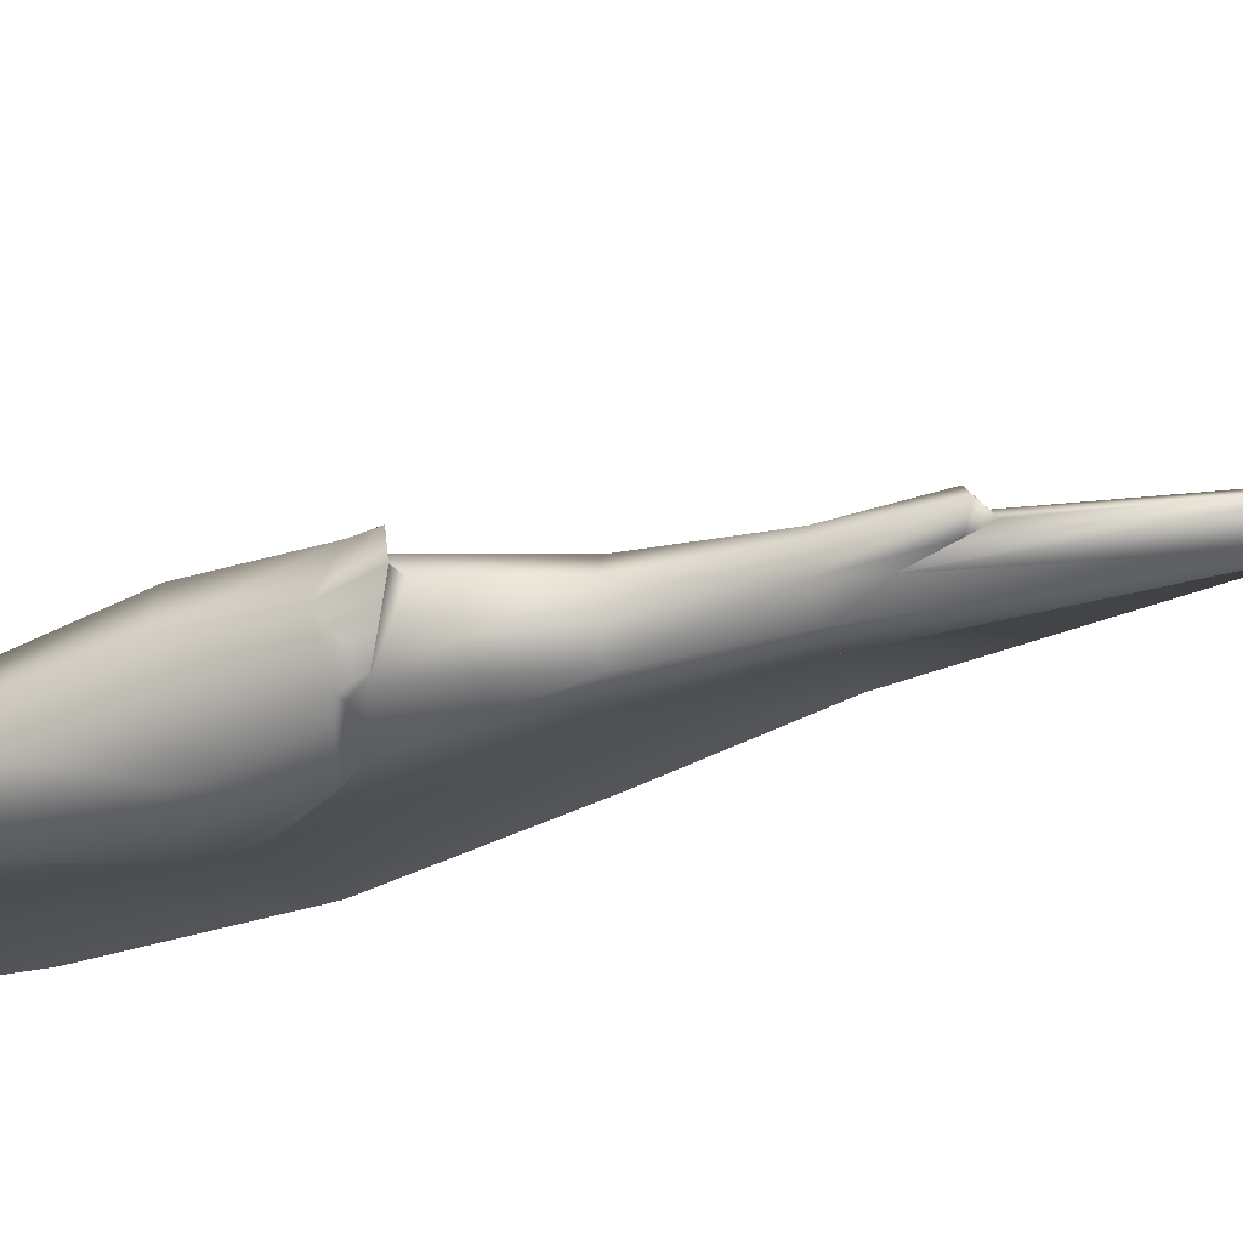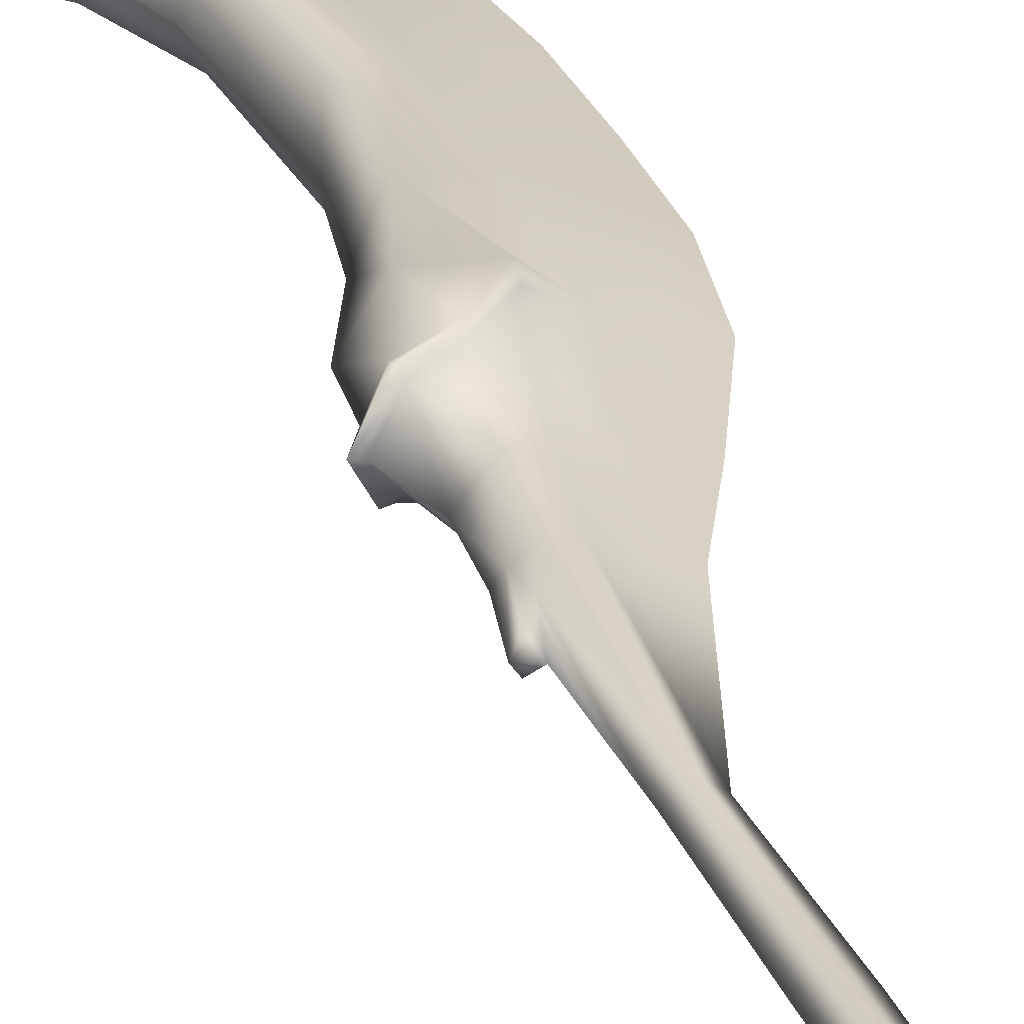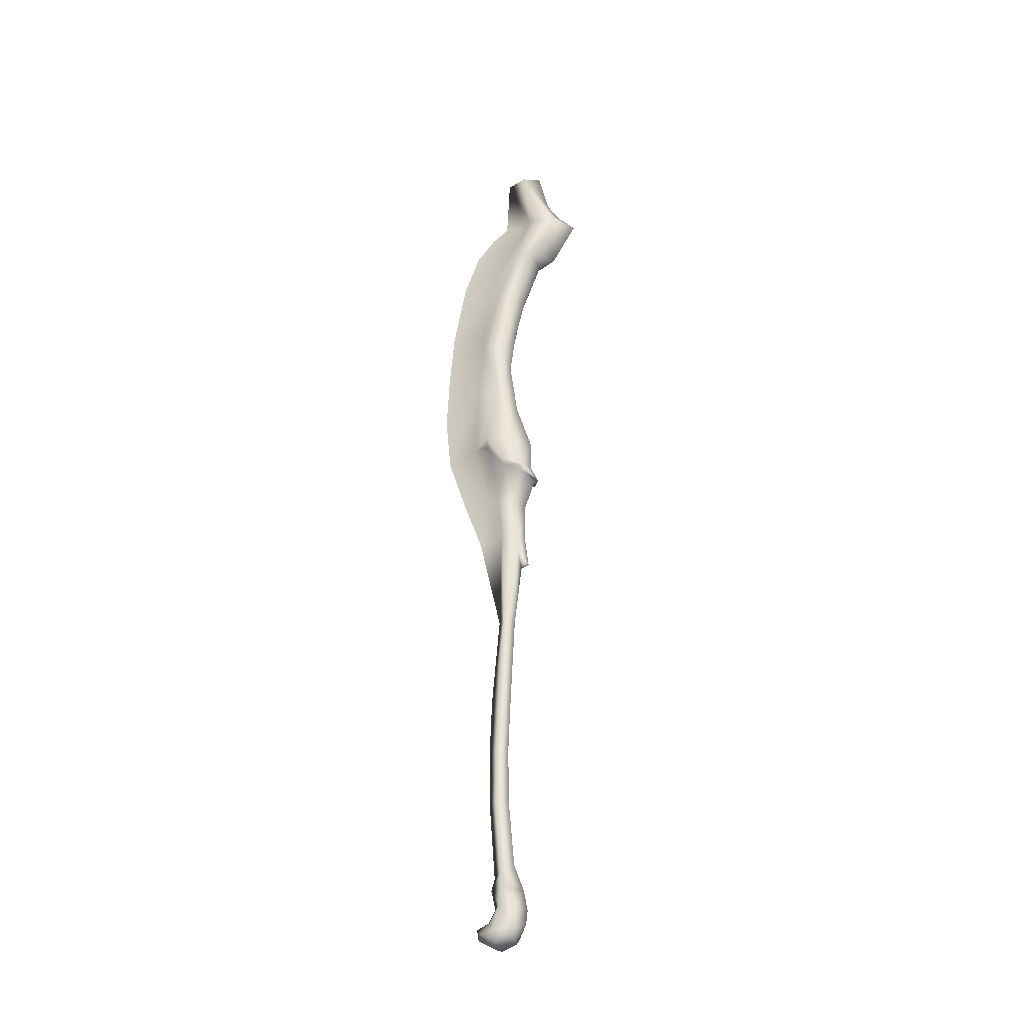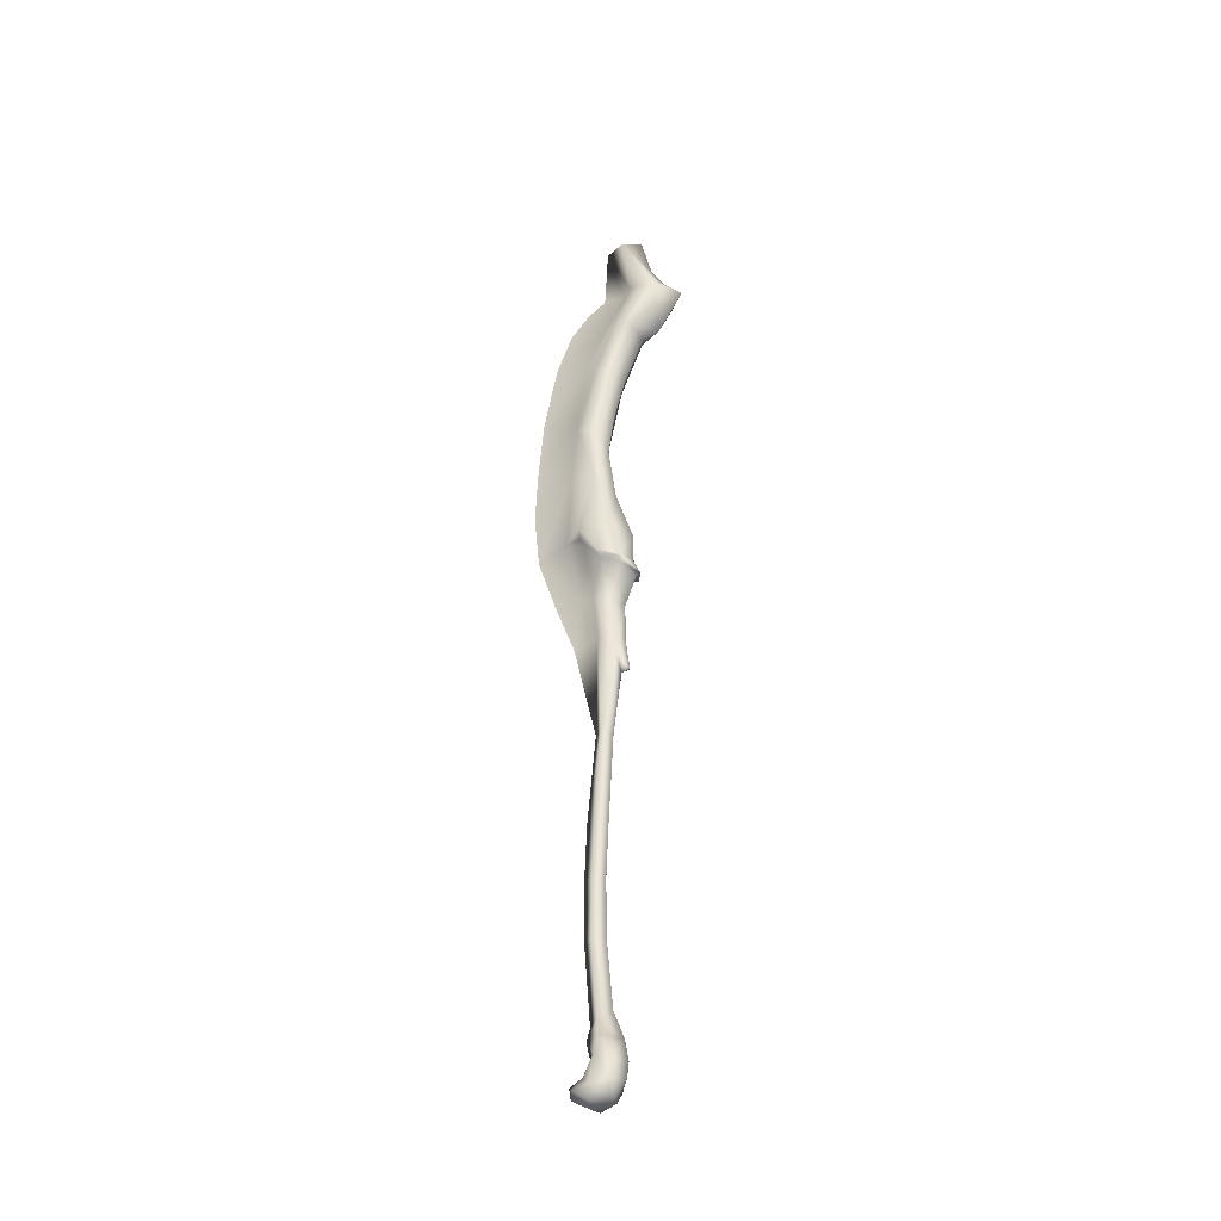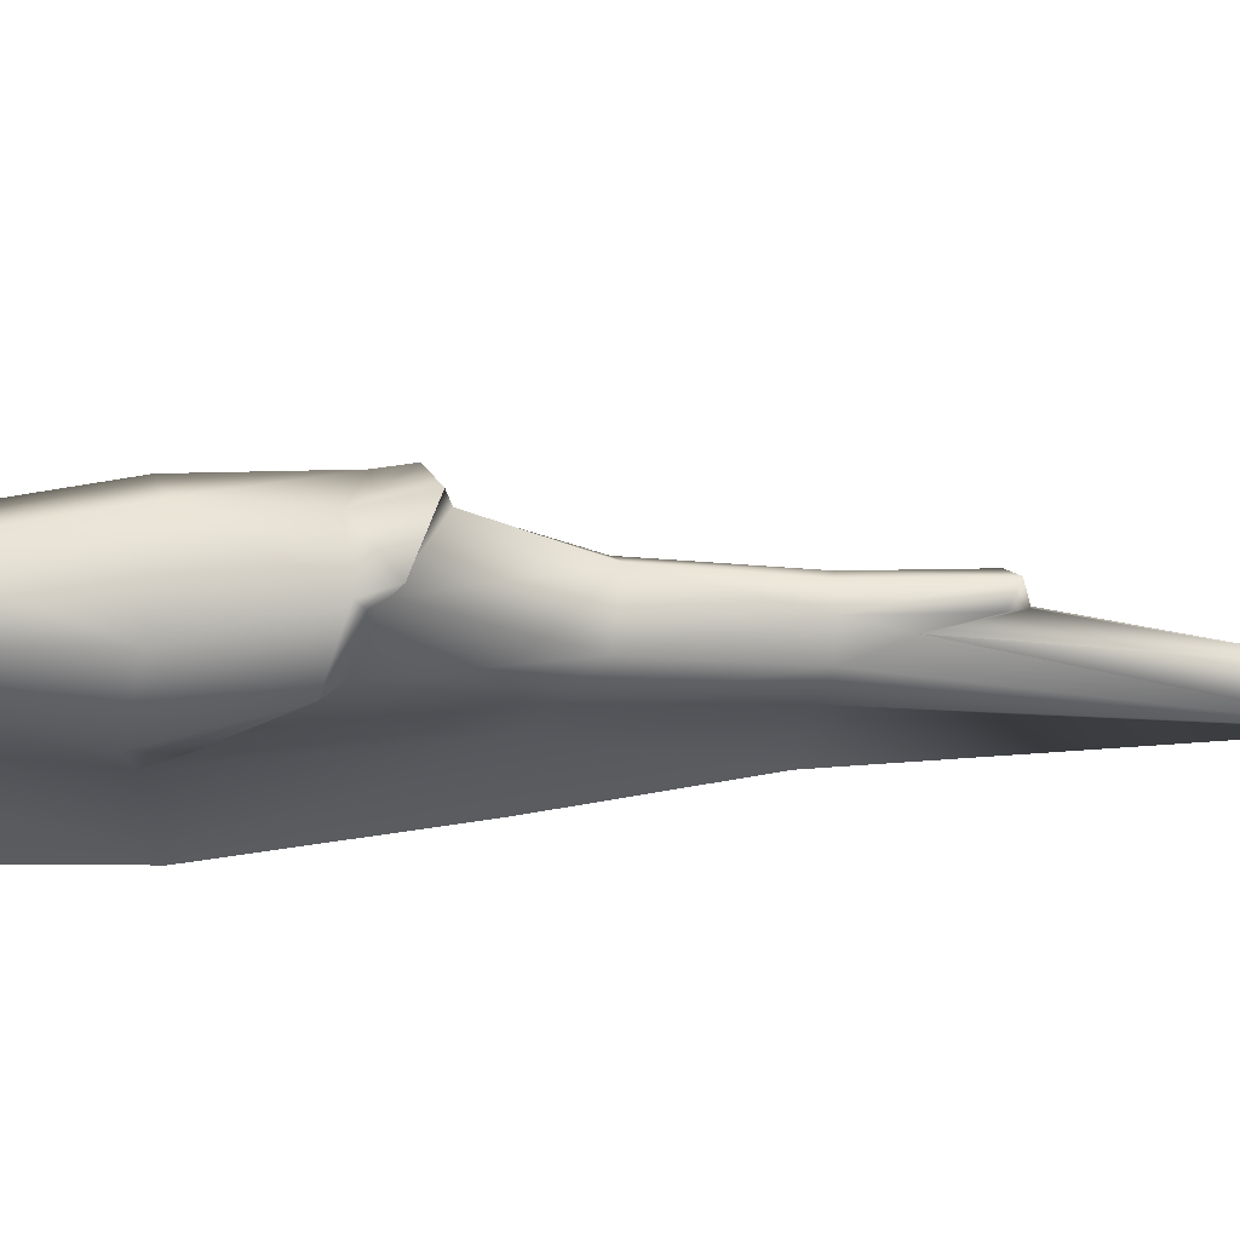
<metadata>
{"format":"obj","ext":"obj","renderer":"f3d","projection":"perspective","resolution":1024,"background":"white","views":[{"elev":-35.0,"azim":107.3,"up":"+Y"},{"elev":25.8,"azim":166.2,"up":"+Y"},{"elev":-34.4,"azim":18.1,"up":"+Z"},{"elev":-39.7,"azim":21.7,"up":"+Z"},{"elev":-46.0,"azim":84.1,"up":"+Y"}]}
</metadata>
<code>
g mesh00
v 1.828 -4.148 -78.8
v -1.844 -3.5 -80.25
v 2.987 0.02332 -79.54
v 0.4821 -2.399 18.11
v -0.345 -2.856 47.55
v -1.715 -0.4874 18.55
v 4.956 0 36.73
v 7.215 0 37.47
v 6.126 -1.655 38.35
v -8.597 -2.216 105.6
v -20.22 -0.007143 97.01
v -18.6 0 80.06
v 7.256 -2.172 172.7
v 0.1939 0.06576 175.9
v -4.762 0.03152 172
v 5.84 0.01156 -75.15
v 2.318 3.184 -78.91
v 6.797 4.831 71.53
v 3.951 6.3 82.62
v 8.29 0 81.82
v 4.272 -1.788 42.55
v 3.004 -0.5784 17.79
v 6.126 1.655 38.35
v 5.032 1.676 46.99
v -3.541 -4.617 78.09
v -9.405 -2.206 82.28
v -5.417 -1.405 62.39
v 3.723 2.867 -70.81
v 5.352 0.003782 -65.64
v 6.316 0.007774 -71.29
v 3.633 -3.489 -76.57
v 3.19 3.756 -76.75
v -0.101 3.037 -60.25
v 0.2536 2.844 -64.22
v -3.864 0.007774 -64.49
v -5.792 3.231 -77.38
v -7.35 0.02332 -78.13
v -7.831 0.03887 -74.95
v 6.092 -3.946 70.31
v 6.072 0 58.14
v 9.111 0.007774 67.32
v 7.984 4.393 68.94
v 10.41 0 67.86
v 6.051 4.145 70.13
v 6.85 -0.3311 197.2
v 12.15 -0.6688 196
v 7.53 4.77 193.1
v 6.492 -4.641 72.19
v 7.908 -4.639 69.6
v 8.306 0 72.93
v 10.41 0 67.86
v -8.05 0 47.72
v -3.059 0.8938 47.58
v -5.335 1.447 62.34
v 17.99 -6.674 170.8
v 24.15 -0.3139 169.8
v 18.77 -0.3473 175.9
v 10.31 -5.669 172
v 5.304 -4.887 159.9
v -1.107 -5.241 -77.48
v 0.09362 -5.523 -70.75
v 2.857 -3.244 46.75
v 4.272 -1.788 42.55
v 5.032 -1.676 46.99
v -1.398 -3.194 61.14
v 2.948 -3.741 58.55
v 1.591 -5.711 72.11
v -4.361 -5.788 79.74
v -4.535 -5.845 83.37
v -0.8728 -4.409 103
v 1.531 5.75 71.94
v -3.904 5.874 79.16
v 1.297 6.835 72.8
v -4.531 5.73 83.49
v -1.031 5.758 -77.09
v -3.56 3.09 -74.74
v -4.499 -0.0311 -73.48
v 0.8846 1.343 18.08
v -0.1887 2.794 47.44
v -1.233 3.288 61.04
v -3.287 4.672 77.65
v -9.405 2.206 82.28
v -0.418 -2.075 -60.36
v 0.05824 -3.175 -64.7
v 4.33 -4.244 -71.2
v 2.029 -1.652 113
v 0.2027 3.549 119.7
v 3.574 -1.127 126.6
v 3.565 4.859 141.5
v 6.236 0.2506 141
v 9.851 4.953 158.9
v 11.61 0.7517 156.1
v 6.393 5.004 70.75
v 6.306 -5.2 71.42
v -5.519 -5.174 120.8
v -7.123 -2.206 128.4
v -0.8728 -4.173 143.8
v -4.162 -2.187 148.2
v 1.492 -2.205 161.7
v 0.4902 -5.416 119
v 3.978 -4.184 141.5
v 10.06 -4.814 158.2
v 16.4 0.6593 157.6
v 18.09 6.574 170.6
v -3.137 -0.9139 47.64
v 4.272 1.788 42.55
v 2.857 3.244 46.75
v 2.948 3.741 58.55
v 2.539 0.2046 -57.85
v 1.024 0 -38.8
v -2.018 -1.677 -39.22
v 0.8794 -0.007774 -22.68
v -1.799 -1.793 -23.17
v 1.695 -0.3908 -6.921
v -1.031 -1.91 -6.559
v 3.004 -0.5784 17.79
v 0.4821 -2.399 18.11
v -3.144 0.5708 -60.82
v -4.519 -0.007774 -39.12
v -1.98 2.281 -39.09
v -4.658 -0.01933 -23.07
v -1.871 1.921 -23.07
v -3.898 -0.3952 -6.77
v -0.9863 1.539 -6.987
v -1.715 -0.4874 18.55
v 0.8846 1.343 18.08
v -19.52 -0.004832 113.9
v -18.2 -0.004832 131.3
v -14.59 -0.002311 152.2
v -10.19 -0.002311 164.9
v 0.1939 0.06576 175.9
v 1.158 0.007984 196.1
v 7.38 2.241 172.8
v 10.37 5.679 171.4
v 1.301 2.263 162.2
v 5.506 5.021 160.6
v -3.811 2.237 148.5
v -0.8654 4.817 143.8
v -7.172 2.128 128.5
v -4.693 4.063 121.1
v -8.65 2.034 105.7
v -0.6487 4.081 103
v -13.12 0 62.39
v -18.6 0 80.06
v -20.22 -0.007143 97.01
v -19.52 -0.004832 113.9
v -18.2 -0.004832 131.3
v -14.59 -0.002311 152.2
v -10.19 -0.002311 164.9
v -4.762 0.03152 172
v 7.681 -4.735 193.6
v 15.23 -0.5078 182.2
v -13.12 0 62.39
v -8.05 0 47.72
v -1.807 3.687 -80.28
v -2.074 0 -81.33
v -5.86 -3.586 -77.53
v -3.422 -3.023 -74.77
v -2.674 -0.01156 -69.99
v 0.003686 3.9 -71.07
v 3.883 -0.6921 96.67
v 3.832 -6.61 82.54
v 1.179 -6.884 73.51
v 6.047 0 47.23
f 1 2 3
f 4 5 6
f 7 8 9
f 10 11 12
f 13 14 15
f 16 3 17
f 18 19 20
f 21 4 22
f 8 23 24
f 25 26 27
f 28 29 30
f 31 1 3
f 17 32 16
f 33 34 35
f 36 37 38
f 39 40 41
f 42 43 44
f 45 46 47
f 48 49 50
f 50 49 51
f 50 51 42
f 6 52 53
f 53 52 54
f 55 56 57
f 55 58 59
f 2 1 60
f 60 1 31
f 60 31 61
f 5 4 62
f 62 4 63
f 62 63 64
f 65 66 67
f 25 68 26
f 26 68 69
f 26 69 70
f 71 72 73
f 73 72 74
f 73 74 19
f 75 36 76
f 76 36 38
f 76 38 77
f 78 6 79
f 79 6 53
f 79 53 80
f 80 53 54
f 80 54 81
f 81 54 82
f 83 84 29
f 29 84 85
f 29 85 30
f 30 85 16
f 30 16 28
f 28 16 32
f 86 87 88
f 88 87 89
f 88 89 90
f 90 89 91
f 90 91 92
f 44 93 42
f 42 93 18
f 42 18 50
f 50 18 20
f 50 20 48
f 48 94 49
f 49 94 39
f 49 39 43
f 43 39 41
f 43 41 44
f 44 41 40
f 10 95 96
f 96 95 97
f 96 97 98
f 98 97 59
f 98 59 99
f 99 59 58
f 99 58 13
f 70 86 100
f 100 86 88
f 100 88 101
f 101 88 90
f 101 90 102
f 102 90 92
f 102 92 103
f 103 92 91
f 103 91 104
f 64 66 62
f 62 66 65
f 62 65 5
f 5 65 105
f 5 105 6
f 8 7 23
f 23 7 106
f 23 106 24
f 24 106 107
f 24 107 108
f 29 109 83
f 83 109 110
f 83 110 111
f 111 110 112
f 111 112 113
f 113 112 114
f 113 114 115
f 115 114 116
f 115 116 117
f 35 118 33
f 33 118 119
f 33 119 120
f 120 119 121
f 120 121 122
f 122 121 123
f 122 123 124
f 124 123 125
f 124 125 126
f 11 10 127
f 127 10 96
f 127 96 128
f 128 96 98
f 128 98 129
f 129 98 99
f 129 99 130
f 130 99 13
f 130 13 15
f 131 132 133
f 133 132 134
f 133 134 135
f 135 134 136
f 135 136 137
f 137 136 138
f 137 138 139
f 139 138 140
f 139 140 141
f 141 140 142
f 141 142 82
f 52 143 54
f 54 143 144
f 54 144 82
f 82 144 145
f 82 145 141
f 141 145 146
f 141 146 139
f 139 146 147
f 139 147 137
f 137 147 148
f 137 148 135
f 135 148 149
f 135 149 133
f 133 149 150
f 133 150 131
f 14 13 132
f 132 13 58
f 132 58 151
f 151 58 55
f 151 55 152
f 152 55 57
f 152 57 104
f 104 57 56
f 104 56 103
f 103 56 55
f 103 55 102
f 102 55 59
f 102 59 101
f 101 59 97
f 101 97 100
f 100 97 95
f 100 95 70
f 70 95 10
f 70 10 26
f 26 10 12
f 26 12 27
f 27 12 153
f 27 153 154
f 3 16 31
f 31 16 85
f 31 85 61
f 61 85 84
f 61 84 35
f 35 84 83
f 35 83 118
f 118 83 111
f 118 111 119
f 119 111 113
f 119 113 121
f 121 113 115
f 121 115 123
f 123 115 117
f 123 117 125
f 75 155 36
f 36 155 156
f 36 156 37
f 37 156 157
f 37 157 38
f 38 157 158
f 38 158 77
f 77 158 159
f 77 159 76
f 76 159 160
f 76 160 75
f 104 47 152
f 152 47 46
f 152 46 151
f 151 46 45
f 151 45 132
f 132 45 47
f 132 47 134
f 134 47 104
f 134 104 136
f 136 104 91
f 136 91 138
f 138 91 89
f 138 89 140
f 140 89 87
f 140 87 142
f 142 87 86
f 142 86 161
f 161 86 70
f 161 70 162
f 162 70 69
f 162 69 163
f 163 69 68
f 163 68 67
f 67 68 25
f 67 25 65
f 65 25 27
f 65 27 105
f 105 27 154
f 105 154 6
f 19 18 73
f 73 18 93
f 73 93 71
f 71 93 44
f 71 44 108
f 108 44 40
f 108 40 24
f 24 40 164
f 24 164 8
f 8 164 64
f 8 64 9
f 9 64 63
f 9 63 7
f 7 63 22
f 7 22 106
f 106 22 78
f 106 78 107
f 107 78 79
f 107 79 108
f 108 79 80
f 108 80 71
f 71 80 81
f 71 81 72
f 72 81 82
f 72 82 74
f 74 82 142
f 74 142 19
f 19 142 161
f 19 161 20
f 20 161 162
f 20 162 48
f 48 162 163
f 48 163 94
f 94 163 67
f 94 67 39
f 39 67 66
f 39 66 40
f 40 66 64
f 40 64 164
f 34 160 35
f 35 160 159
f 35 159 61
f 61 159 158
f 61 158 60
f 60 158 157
f 60 157 2
f 2 157 156
f 2 156 3
f 3 156 155
f 3 155 17
f 17 155 75
f 17 75 32
f 32 75 160
f 32 160 28
f 28 160 34
f 28 34 29
f 29 34 33
f 29 33 109
f 109 33 120
f 109 120 110
f 110 120 122
f 110 122 112
f 112 122 124
f 112 124 114
f 114 124 126
f 114 126 116

</code>
